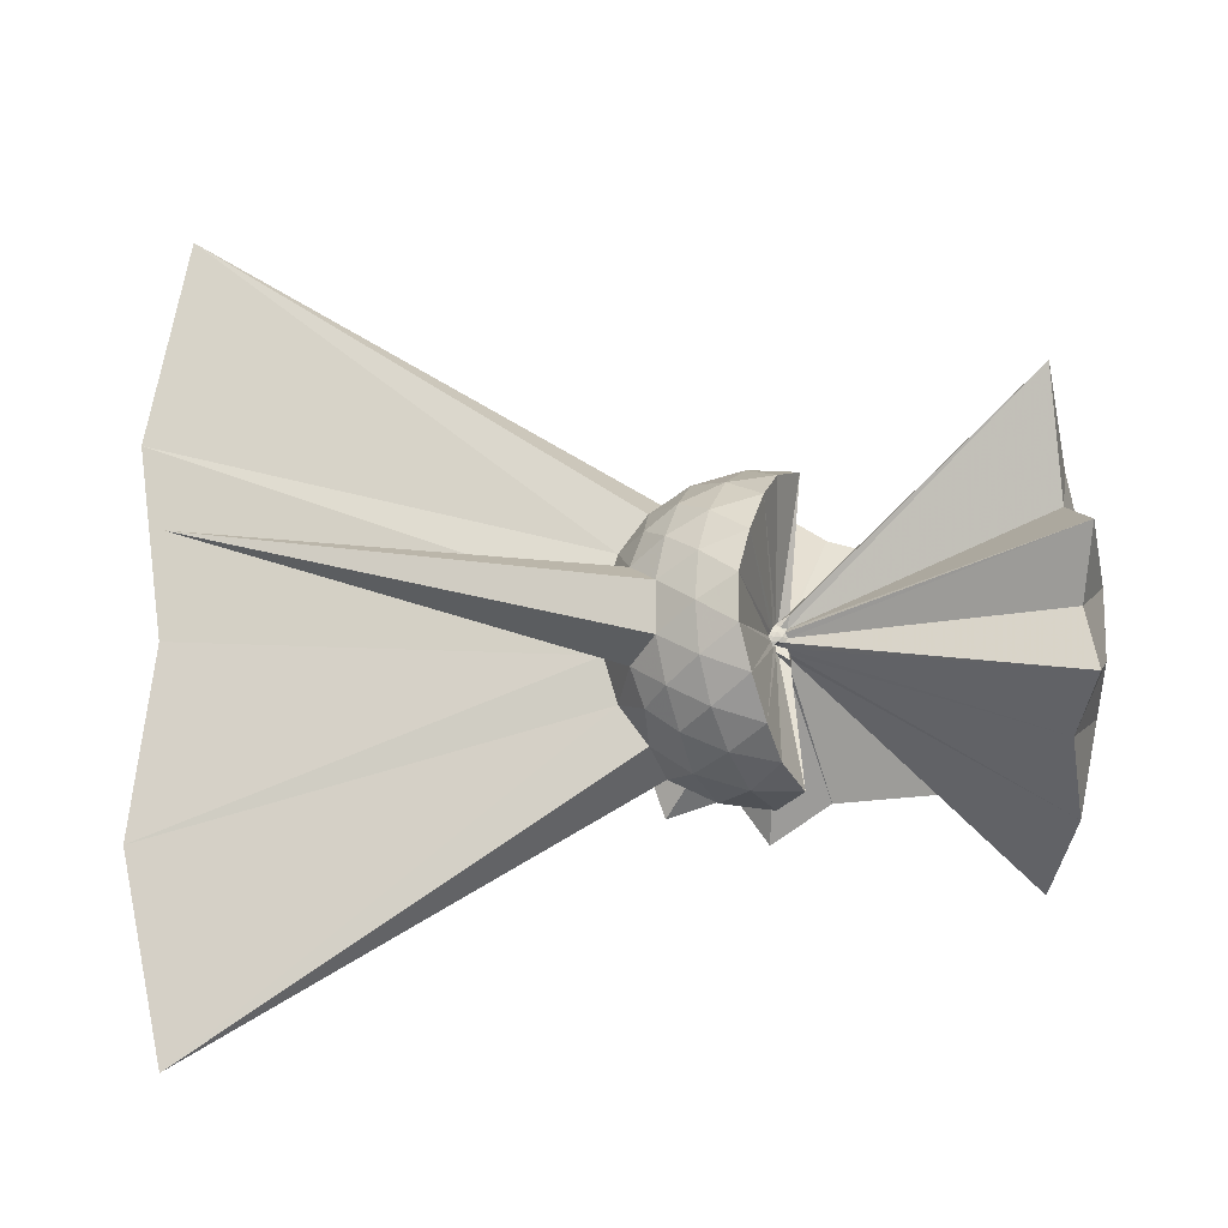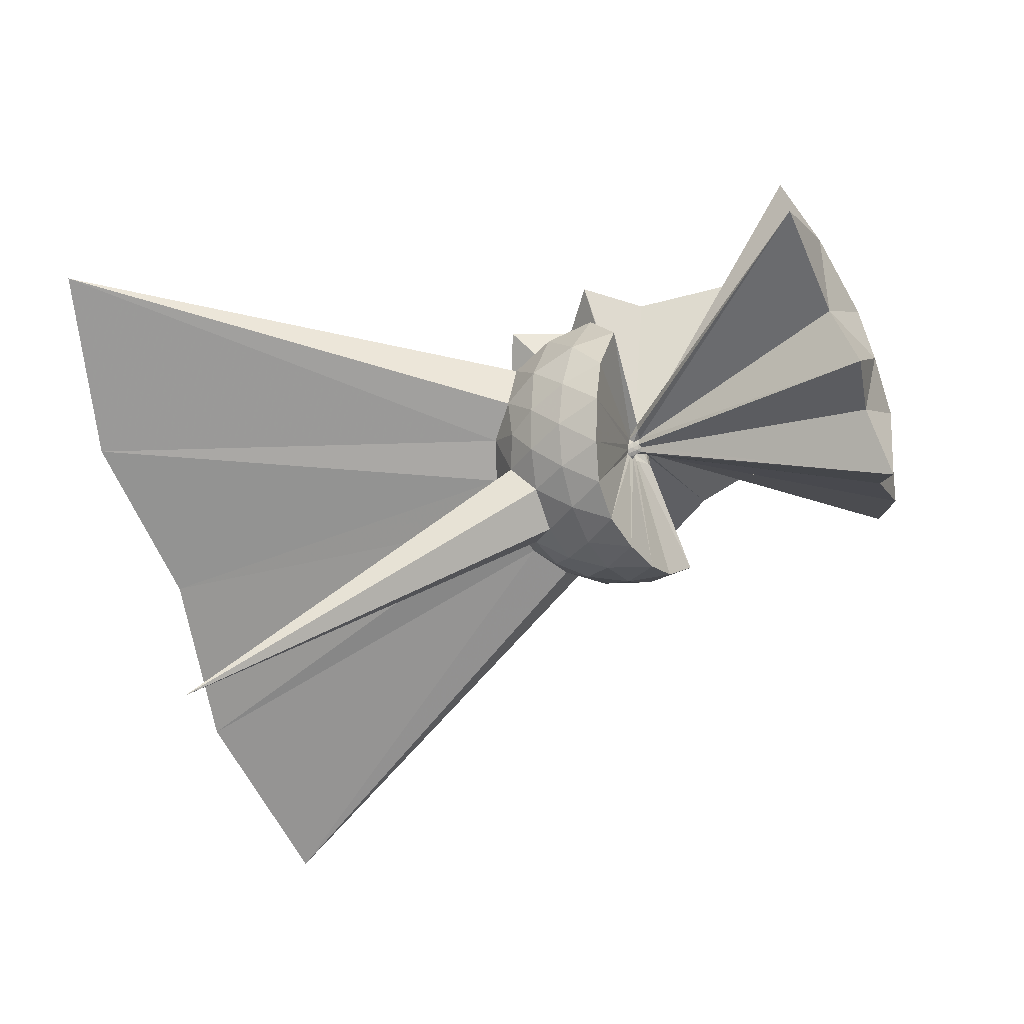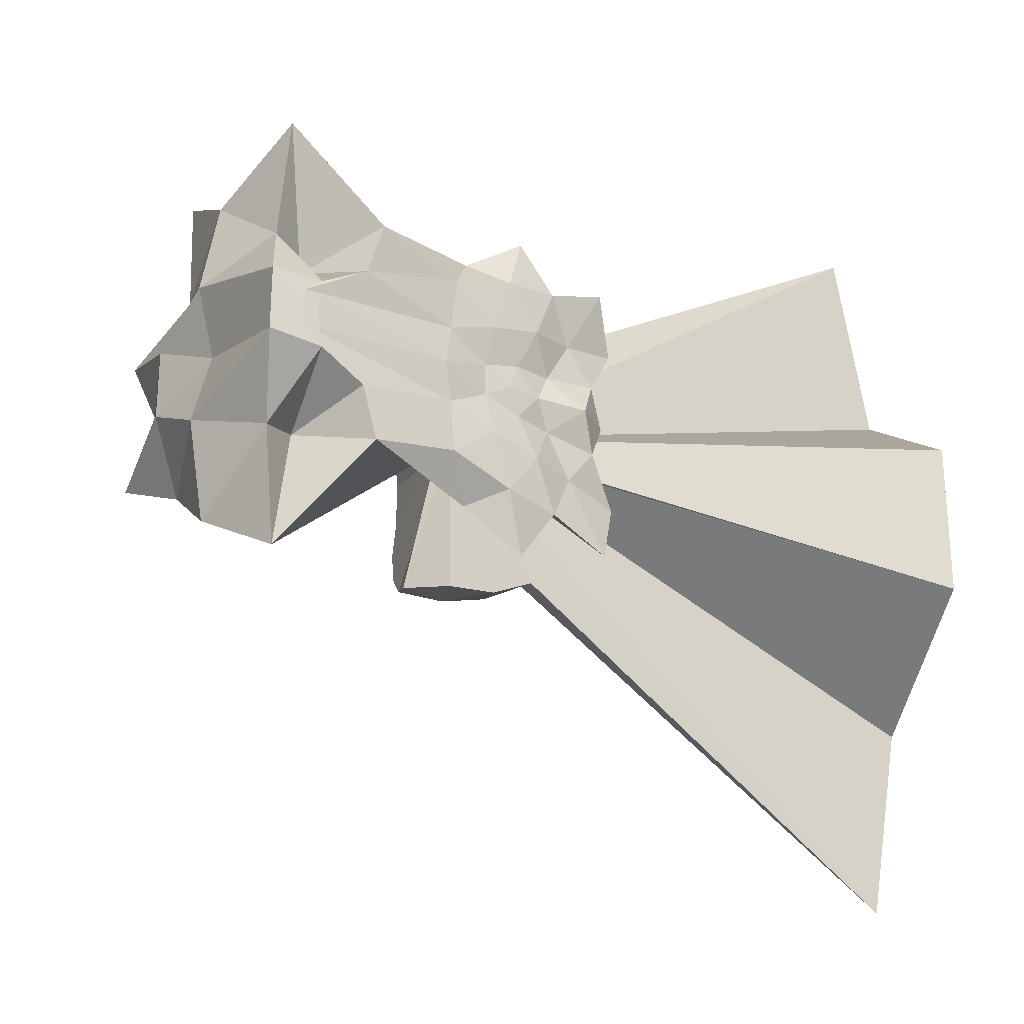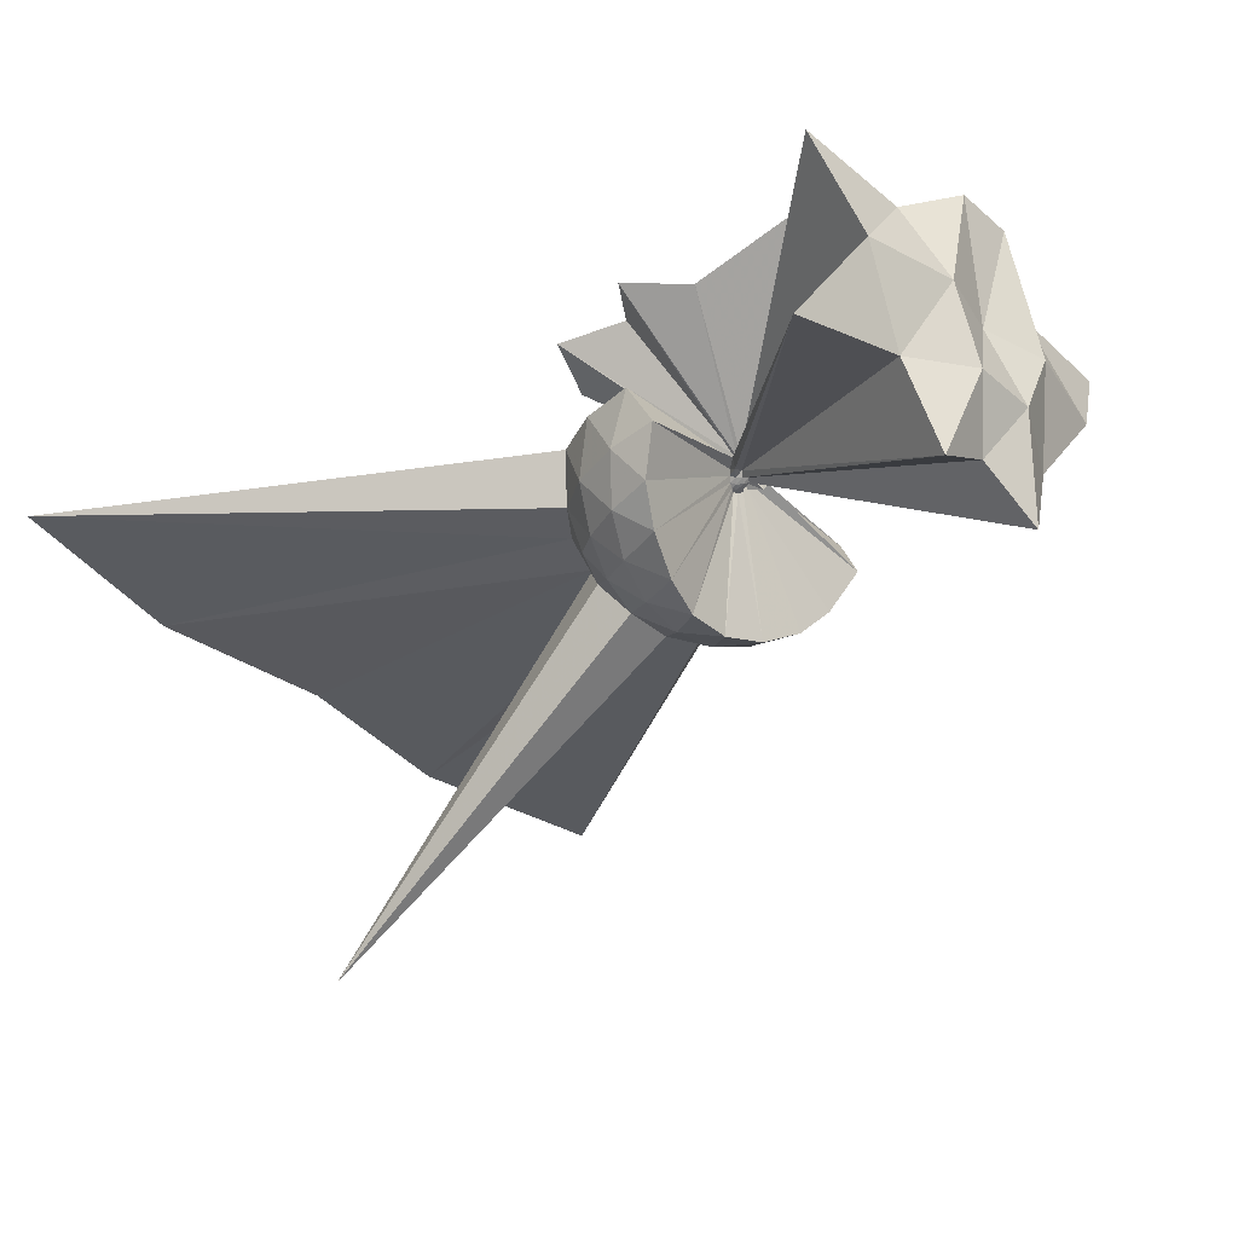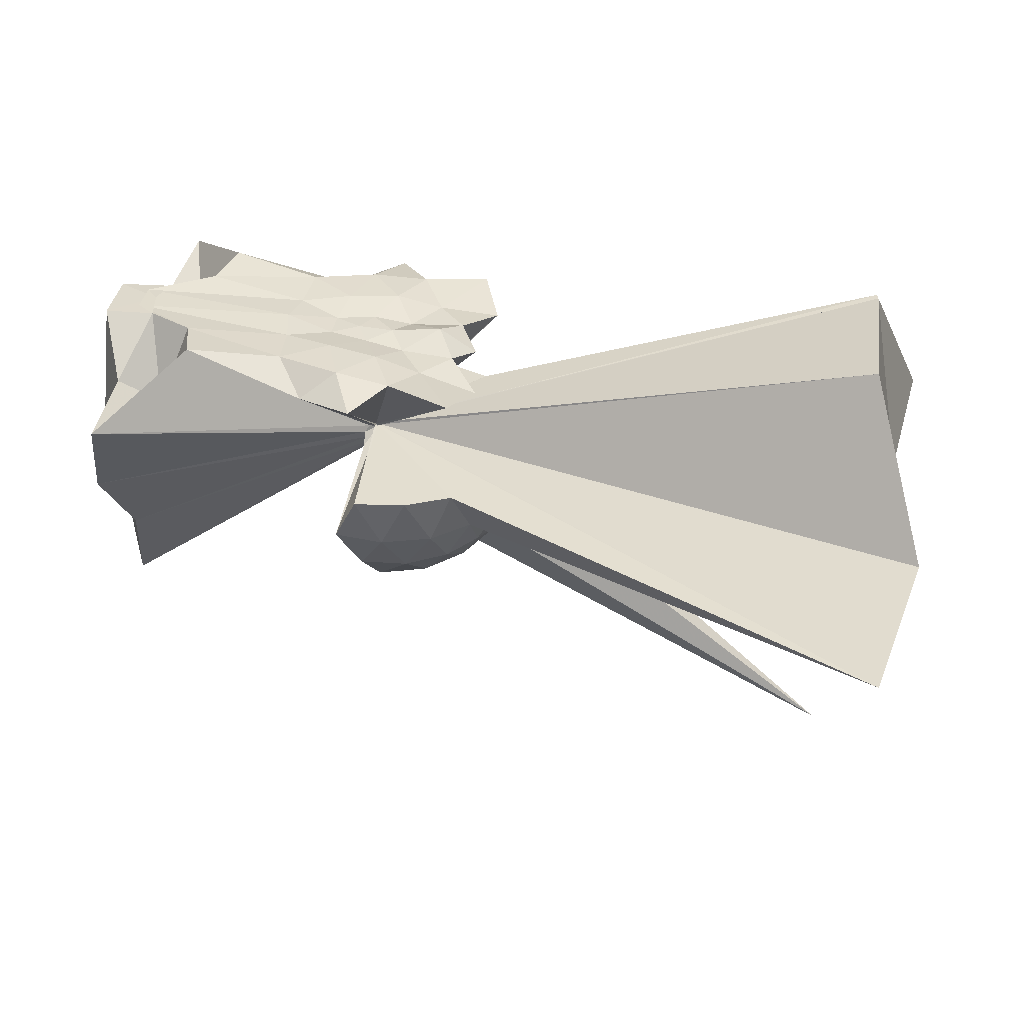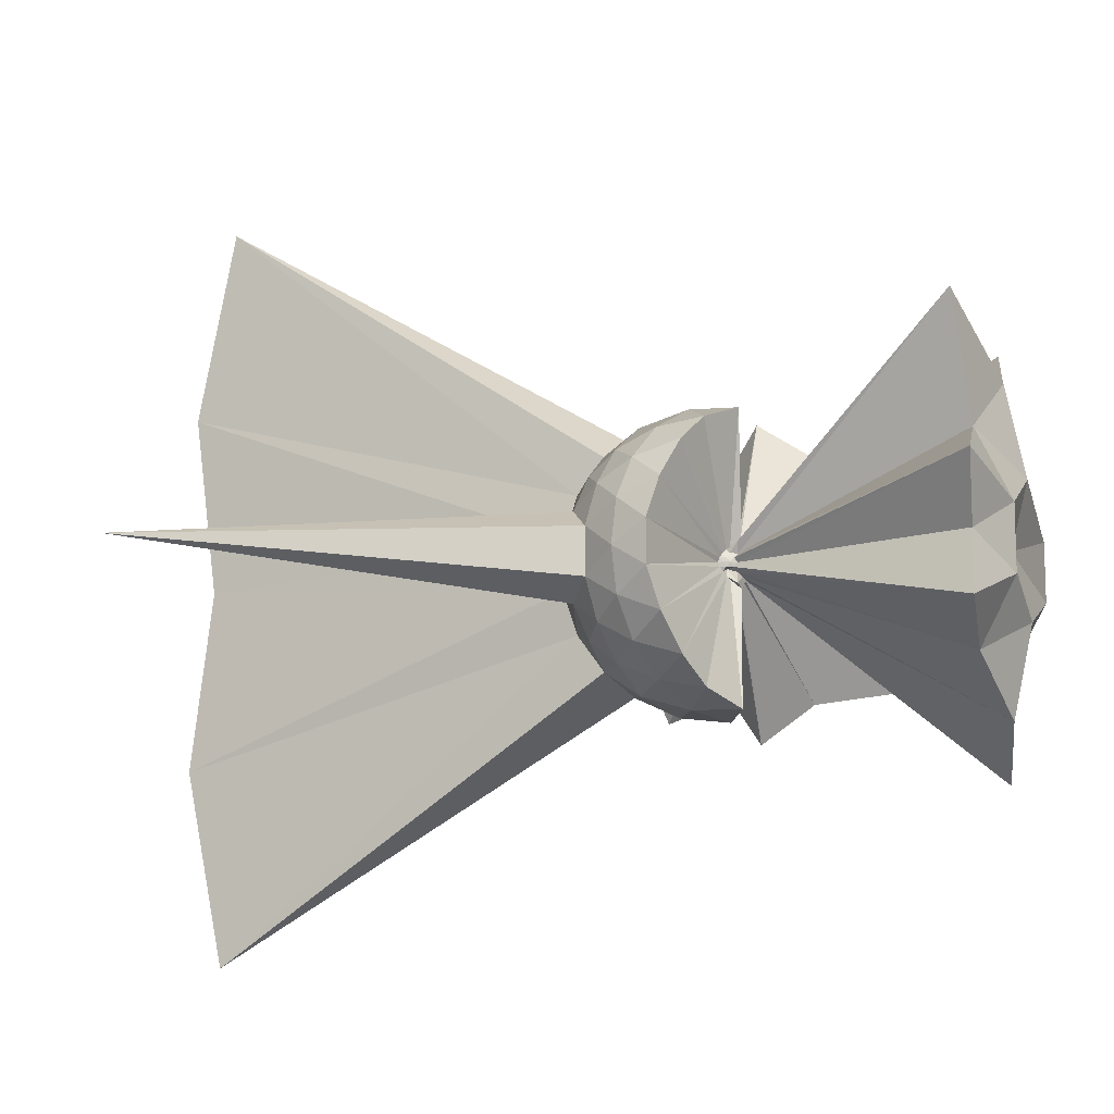
<metadata>
{"format":"obj","ext":"obj","renderer":"f3d","projection":"perspective","resolution":1024,"background":"white","views":[{"elev":-15.0,"azim":-179.9,"up":"+Y"},{"elev":-70.8,"azim":-161.7,"up":"+Z"},{"elev":-25.0,"azim":-35.7,"up":"+Y"},{"elev":-35.4,"azim":-138.7,"up":"+Z"},{"elev":33.8,"azim":7.7,"up":"+Z"},{"elev":-10.0,"azim":-161.2,"up":"+Y"}]}
</metadata>
<code>
v -0.1758 -0.0007331 0.8533
v -0.006384 -3.805e-05 -0.1316
v -0.05517 -2.983e-05 0.06236
v -0.06099 0.00622 0.06609
v 0.7377 0.5586 0.7022
v 0.6032 0.9398 0.7942
v -0.07962 0.02576 0.06322
v -0.04476 1.105 0.7967
v -0.431 0.8487 0.7335
v -1.22 0.7223 0.9993
v -1.504 0.5343 0.4882
v -1.617 0.2178 0.9597
v -1.654 -0.000762 0.9766
v -1.616 -0.2334 0.9782
v -1.508 -0.5752 0.4704
v -1.234 -0.7346 0.9948
v -0.434 -0.8523 0.7346
v -0.04602 -1.105 0.797
v -0.07966 -0.02735 0.06326
v 0.6012 -0.9398 0.7962
v 0.7383 -0.559 0.6999
v -0.061 -0.007552 0.0661
v 3.47 0.5353 1.052
v -0.04489 0.01283 0.0507
v -0.05177 0.02138 0.05093
v -0.06017 0.02714 0.04944
v -0.07098 0.02973 0.04981
v -0.09268 0.06495 0.06413
v -0.1178 0.05861 0.06526
v -1.729 1.435 0.7057
v -1.776 0.6466 0.6523
v -1.958 0.2015 0.9594
v -1.96 -0.2085 0.9595
v -1.779 -0.652 0.6543
v -1.733 -1.433 0.6982
v -0.1176 -0.06049 0.06533
v -0.08706 -0.03096 0.05216
v -0.07098 -0.03119 0.04982
v -0.06024 -0.02842 0.04945
v -0.05177 -0.02257 0.05094
v -0.0449 -0.01392 0.0507
v 3.47 -0.5354 1.052
v 3.829 1.244 -1.601e-05
v 3.559 2.585 -2.873e-05
v 0.6039 0.8479 0.01063
v 0.2998 0.9913 0.01448
v -0.04476 1.034 0.02161
v -0.07487 0.02988 0.03182
v -0.1497 0.1005 0.03396
v -1.858 1.084 0.06218
v -1.987 0.4557 0.09221
v -1.869 -0.0007282 0.09789
v -1.989 -0.4606 0.09307
v -1.861 -1.085 0.06406
v -0.1499 -0.1022 0.03378
v -0.06588 -0.007892 0.03152
v -0.04532 -1.034 0.02187
v 0.2994 -0.9916 0.0147
v 0.6036 -0.8484 0.01079
v 3.559 -2.585 -3.597e-05
v 3.829 -1.244 -1.584e-05
v 3.668 -4.715e-06 3.729e-05
v 0.8962 0.4635 -0.299
v 0.7143 0.7113 -0.2972
v 0.4588 0.8829 -0.3246
v 0.1254 0.9823 -0.32
v -0.1999 0.9811 -0.2828
v -0.1419 0.1696 -0.03546
v -1.662 1.546 -0.7055
v -1.747 0.697 -0.4925
v -1.974 0.2229 -0.4059
v -1.975 -0.2268 -0.4051
v -1.749 -0.6993 -0.4911
v -0.1413 -0.08729 -0.0189
v -0.142 -0.1709 -0.03529
v -0.2003 -0.9814 -0.2824
v 0.1251 -0.9826 -0.3197
v 0.4586 -0.8831 -0.3245
v 0.7143 -0.7116 -0.2971
v 0.8961 -0.4637 -0.299
v 0.9846 -0.1701 -0.3302
v 0.9846 0.1699 -0.3302
v 0.7423 0.5379 -0.5258
v 0.5415 0.6907 -0.585
v 0.2615 0.8145 -0.6077
v -0.04742 0.8692 -0.5777
v -0.06941 0.1054 -0.05012
v -0.133 0.1374 -0.09802
v -0.1235 0.06037 -0.0612
v -1.822 0.4449 -1.079
v -1.78 -0.000313 -0.82
v -1.823 -0.4466 -1.078
v -0.1232 -0.06169 -0.06116
v -0.1329 -0.1385 -0.09794
v -0.06863 -0.1065 -0.0501
v -0.04763 -0.8695 -0.5774
v 0.2614 -0.8148 -0.6075
v 0.5415 -0.691 -0.5849
v 0.7423 -0.5382 -0.5257
v 0.8285 -0.3004 -0.5878
v 3.275 -5.317e-06 -2.338
v 0.8285 0.3002 -0.5878
v 0.66 -8.615e-05 0.7057
v 0.532 0.242 0.7764
v 0.3383 0.4774 0.7823
v 0.1752 0.7811 0.8443
v -0.1961 0.7262 0.8873
v -0.6152 0.5909 0.9063
v -1.317 0.3832 0.9738
v -1.741 0.1129 0.9749
v -1.745 -0.1234 0.9756
v -1.318 -0.3906 0.9679
v -0.6199 -0.5944 0.9059
v -0.1984 -0.7281 0.8891
v 0.1726 -0.7846 0.8448
v 0.3375 -0.4778 0.7823
v 0.5295 -0.2419 0.779
v 0.4062 -0.0003128 0.8749
v 0.1659 0.1931 0.7882
v 0.02589 0.4457 0.8751
v -0.3121 0.3644 0.8925
v -0.6429 0.2547 0.8898
v -0.6885 -0.0003033 0.9088
v -0.6431 -0.2579 0.8903
v -0.3155 -0.3699 0.8936
v 0.02354 -0.4488 0.8726
v 0.1636 -0.1951 0.7889
v 0.06119 -0.0001419 0.8365
v -0.09786 0.174 0.8394
v -0.357 0.1022 0.8509
v -0.3593 -0.1065 0.8506
v -0.09694 -0.1757 0.839
v 0.622 0.4477 -0.7319
v 0.3656 0.5881 -0.7971
v 0.04591 0.6861 -0.7937
v -0.0517 0.08839 -0.08144
v -0.07888 0.0638 -0.0909
v -0.107 0.03104 -0.08972
v -0.1248 -0.0001327 -0.07974
v -0.107 -0.03202 -0.08968
v -0.04855 -0.03623 -0.04837
v -0.05122 -0.08933 -0.08139
v 0.04585 -0.6864 -0.7935
v 0.3656 -0.5884 -0.797
v 0.622 -0.448 -0.7318
v 0.6799 -0.1631 -0.7998
v 0.6799 0.1628 -0.7998
v 0.4346 0.3106 -0.9153
v 0.1386 0.4246 -0.9557
v -0.03451 0.06141 -0.1091
v -0.05604 0.03161 -0.1156
v -0.08762 -7.706e-05 -0.1086
v -0.05574 -0.03238 -0.1156
v -0.03481 -0.06196 -0.109
v 0.1386 -0.4249 -0.9556
v 0.4346 -0.3109 -0.9152
v 0.4557 -2.359e-05 -0.9583
v 0.2093 0.1491 -1.026
v -0.01863 0.02986 -0.1262
v -0.03869 -7.254e-05 -0.1253
v -0.01886 -0.03043 -0.1262
v 0.2093 -0.1494 -1.026
f 3 23 4
f 4 23 24
f 4 24 5
f 5 24 25
f 5 25 6
f 6 25 26
f 6 26 7
f 7 26 27
f 7 27 8
f 8 27 28
f 8 28 9
f 9 28 29
f 9 29 10
f 10 29 30
f 10 30 11
f 11 30 31
f 11 31 12
f 12 31 32
f 12 32 13
f 13 32 33
f 13 33 14
f 14 33 34
f 14 34 15
f 15 34 35
f 15 35 16
f 16 35 36
f 16 36 17
f 17 36 37
f 17 37 18
f 18 37 38
f 18 38 19
f 19 38 39
f 19 39 20
f 20 39 40
f 20 40 21
f 21 40 41
f 21 41 22
f 22 41 42
f 22 42 3
f 3 42 23
f 23 43 24
f 24 43 44
f 24 44 25
f 25 44 45
f 25 45 26
f 26 45 46
f 26 46 27
f 27 46 47
f 27 47 28
f 28 47 48
f 28 48 29
f 29 48 49
f 29 49 30
f 30 49 50
f 30 50 31
f 31 50 51
f 31 51 32
f 32 51 52
f 32 52 33
f 33 52 53
f 33 53 34
f 34 53 54
f 34 54 35
f 35 54 55
f 35 55 36
f 36 55 56
f 36 56 37
f 37 56 57
f 37 57 38
f 38 57 58
f 38 58 39
f 39 58 59
f 39 59 40
f 40 59 60
f 40 60 41
f 41 60 61
f 41 61 42
f 42 61 62
f 42 62 23
f 23 62 43
f 43 63 44
f 44 63 64
f 44 64 45
f 45 64 65
f 45 65 46
f 46 65 66
f 46 66 47
f 47 66 67
f 47 67 48
f 48 67 68
f 48 68 49
f 49 68 69
f 49 69 50
f 50 69 70
f 50 70 51
f 51 70 71
f 51 71 52
f 52 71 72
f 52 72 53
f 53 72 73
f 53 73 54
f 54 73 74
f 54 74 55
f 55 74 75
f 55 75 56
f 56 75 76
f 56 76 57
f 57 76 77
f 57 77 58
f 58 77 78
f 58 78 59
f 59 78 79
f 59 79 60
f 60 79 80
f 60 80 61
f 61 80 81
f 61 81 62
f 62 81 82
f 62 82 43
f 43 82 63
f 63 83 64
f 64 83 84
f 64 84 65
f 65 84 85
f 65 85 66
f 66 85 86
f 66 86 67
f 67 86 87
f 67 87 68
f 68 87 88
f 68 88 69
f 69 88 89
f 69 89 70
f 70 89 90
f 70 90 71
f 71 90 91
f 71 91 72
f 72 91 92
f 72 92 73
f 73 92 93
f 73 93 74
f 74 93 94
f 74 94 75
f 75 94 95
f 75 95 76
f 76 95 96
f 76 96 77
f 77 96 97
f 77 97 78
f 78 97 98
f 78 98 79
f 79 98 99
f 79 99 80
f 80 99 100
f 80 100 81
f 81 100 101
f 81 101 82
f 82 101 102
f 82 102 63
f 63 102 83
f 103 104 118
f 104 119 118
f 104 105 119
f 105 120 119
f 105 106 120
f 106 107 120
f 107 121 120
f 107 108 121
f 108 122 121
f 108 109 122
f 109 110 122
f 110 123 122
f 110 111 123
f 111 124 123
f 111 112 124
f 112 113 124
f 113 125 124
f 113 114 125
f 114 126 125
f 114 115 126
f 115 116 126
f 116 127 126
f 116 117 127
f 117 118 127
f 117 103 118
f 118 119 128
f 119 129 128
f 119 120 129
f 120 121 129
f 121 130 129
f 121 122 130
f 122 123 130
f 123 131 130
f 123 124 131
f 124 125 131
f 125 132 131
f 125 126 132
f 126 127 132
f 127 128 132
f 127 118 128
f 133 148 134
f 134 148 149
f 134 149 135
f 135 149 150
f 135 150 136
f 136 150 137
f 137 150 151
f 137 151 138
f 138 151 152
f 138 152 139
f 139 152 140
f 140 152 153
f 140 153 141
f 141 153 154
f 141 154 142
f 142 154 143
f 143 154 155
f 143 155 144
f 144 155 156
f 144 156 145
f 145 156 146
f 146 156 157
f 146 157 147
f 147 157 148
f 147 148 133
f 148 158 149
f 149 158 159
f 149 159 150
f 150 159 151
f 151 159 160
f 151 160 152
f 152 160 153
f 153 160 161
f 153 161 154
f 154 161 155
f 155 161 162
f 155 162 156
f 156 162 157
f 157 162 158
f 157 158 148
f 3 4 103
f 103 4 104
f 4 5 104
f 104 5 105
f 5 6 105
f 105 6 106
f 6 7 106
f 7 8 106
f 106 8 107
f 8 9 107
f 107 9 108
f 9 10 108
f 108 10 109
f 10 11 109
f 11 12 109
f 109 12 110
f 12 13 110
f 110 13 111
f 13 14 111
f 111 14 112
f 14 15 112
f 15 16 112
f 112 16 113
f 16 17 113
f 113 17 114
f 17 18 114
f 114 18 115
f 18 19 115
f 19 20 115
f 115 20 116
f 20 21 116
f 116 21 117
f 21 22 117
f 117 22 103
f 22 3 103
f 83 133 84
f 84 133 134
f 84 134 85
f 85 134 135
f 85 135 86
f 86 135 136
f 86 136 87
f 87 136 88
f 88 136 137
f 88 137 89
f 89 137 138
f 89 138 90
f 90 138 139
f 90 139 91
f 91 139 92
f 92 139 140
f 92 140 93
f 93 140 141
f 93 141 94
f 94 141 142
f 94 142 95
f 95 142 96
f 96 142 143
f 96 143 97
f 97 143 144
f 97 144 98
f 98 144 145
f 98 145 99
f 99 145 100
f 100 145 146
f 100 146 101
f 101 146 147
f 101 147 102
f 102 147 133
f 102 133 83
f 128 129 1
f 129 130 1
f 130 131 1
f 131 132 1
f 132 128 1
f 159 158 2
f 160 159 2
f 161 160 2
f 162 161 2
f 158 162 2

</code>
